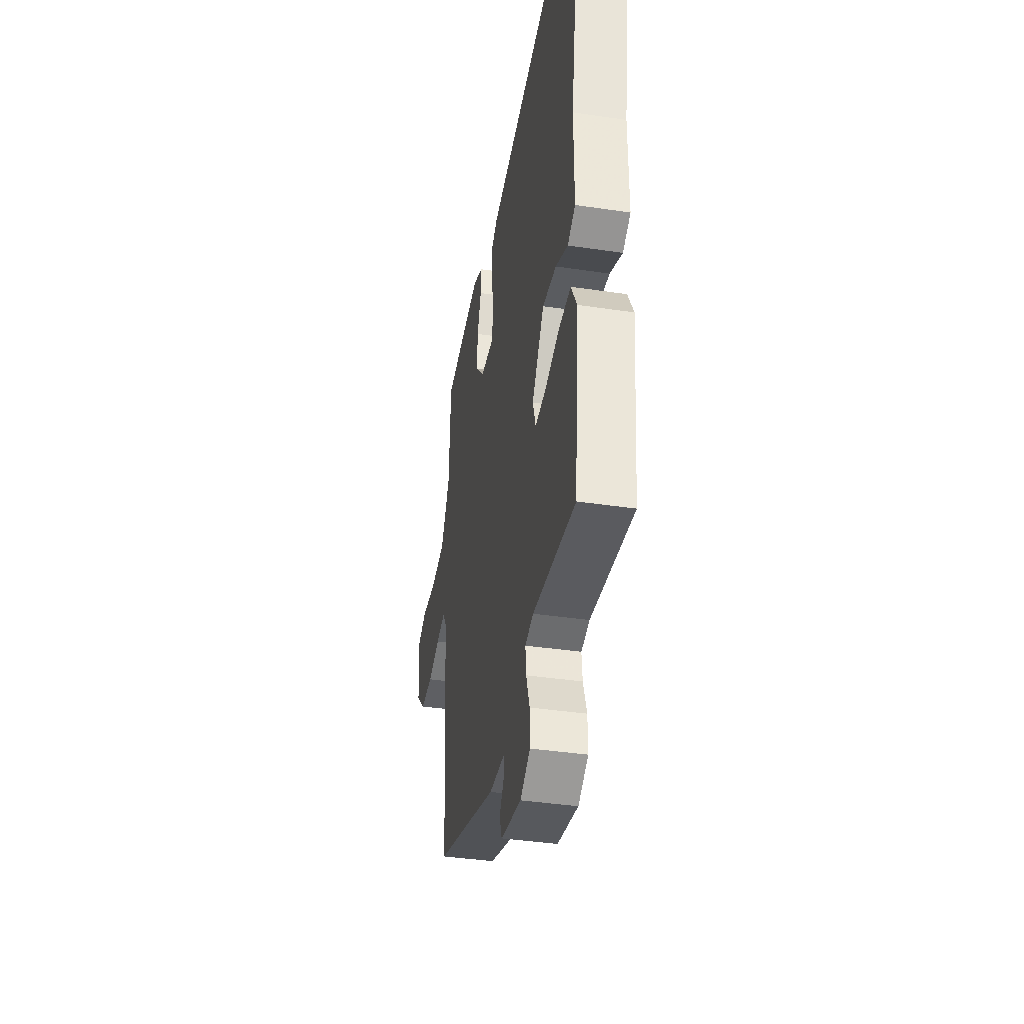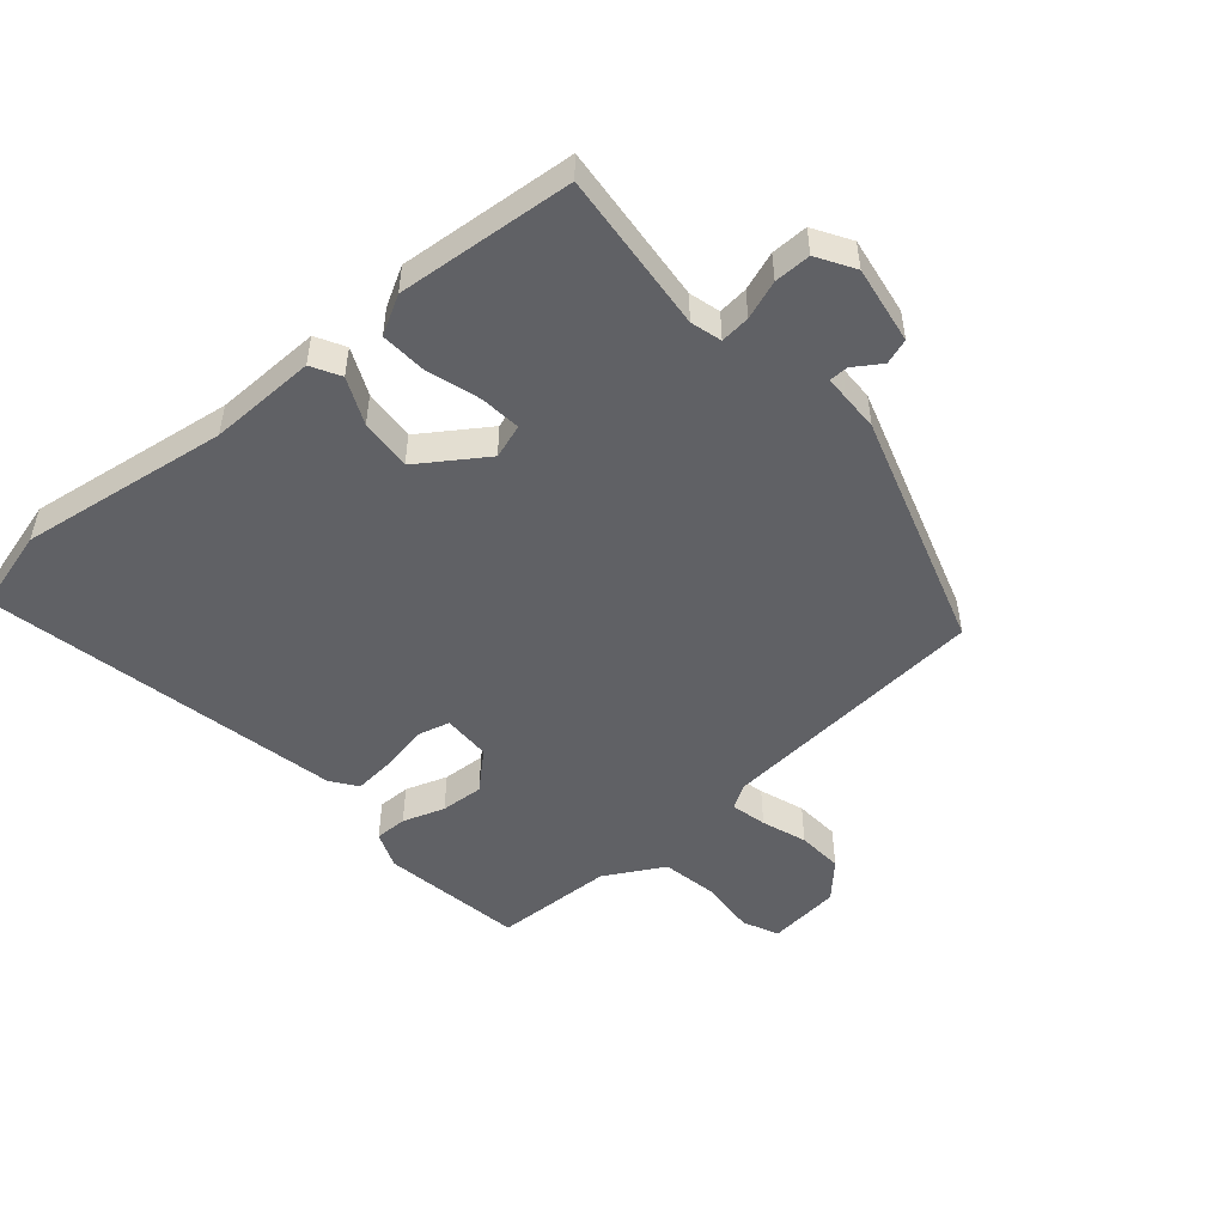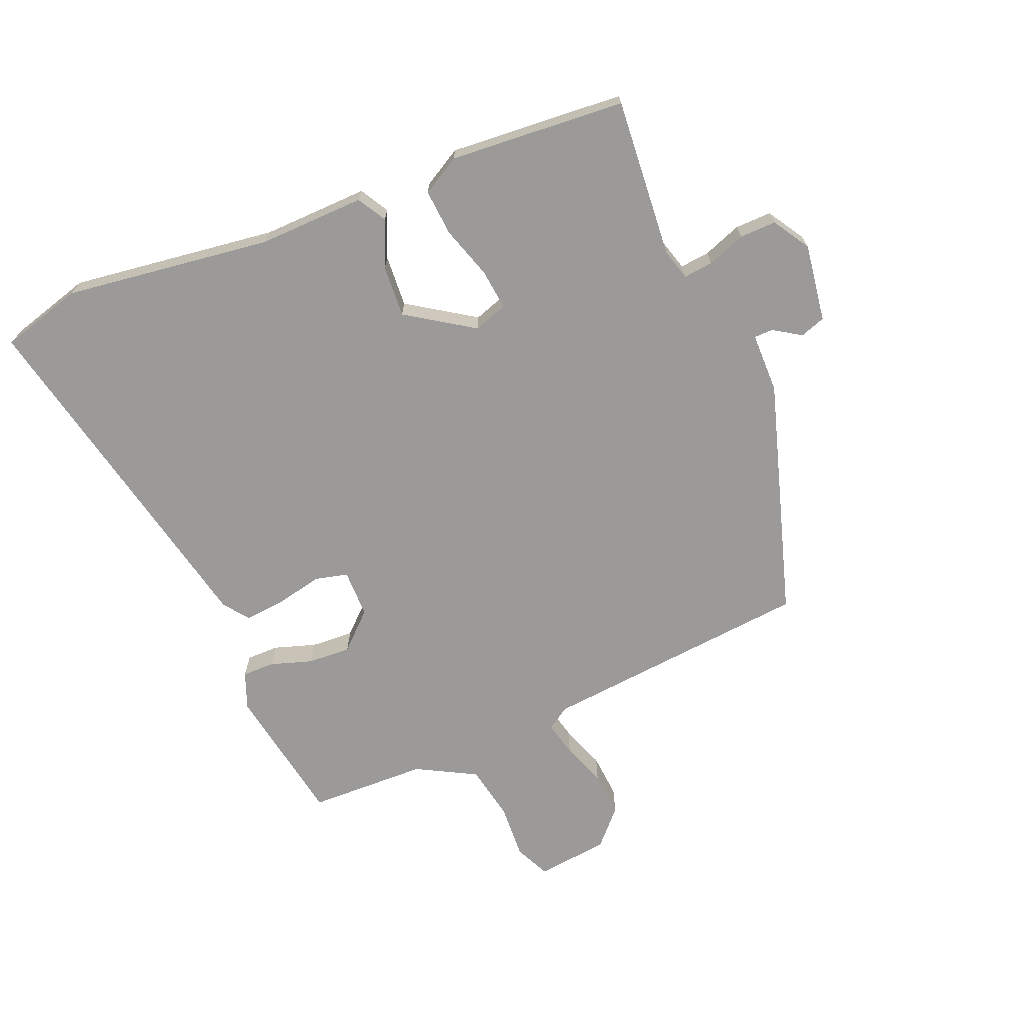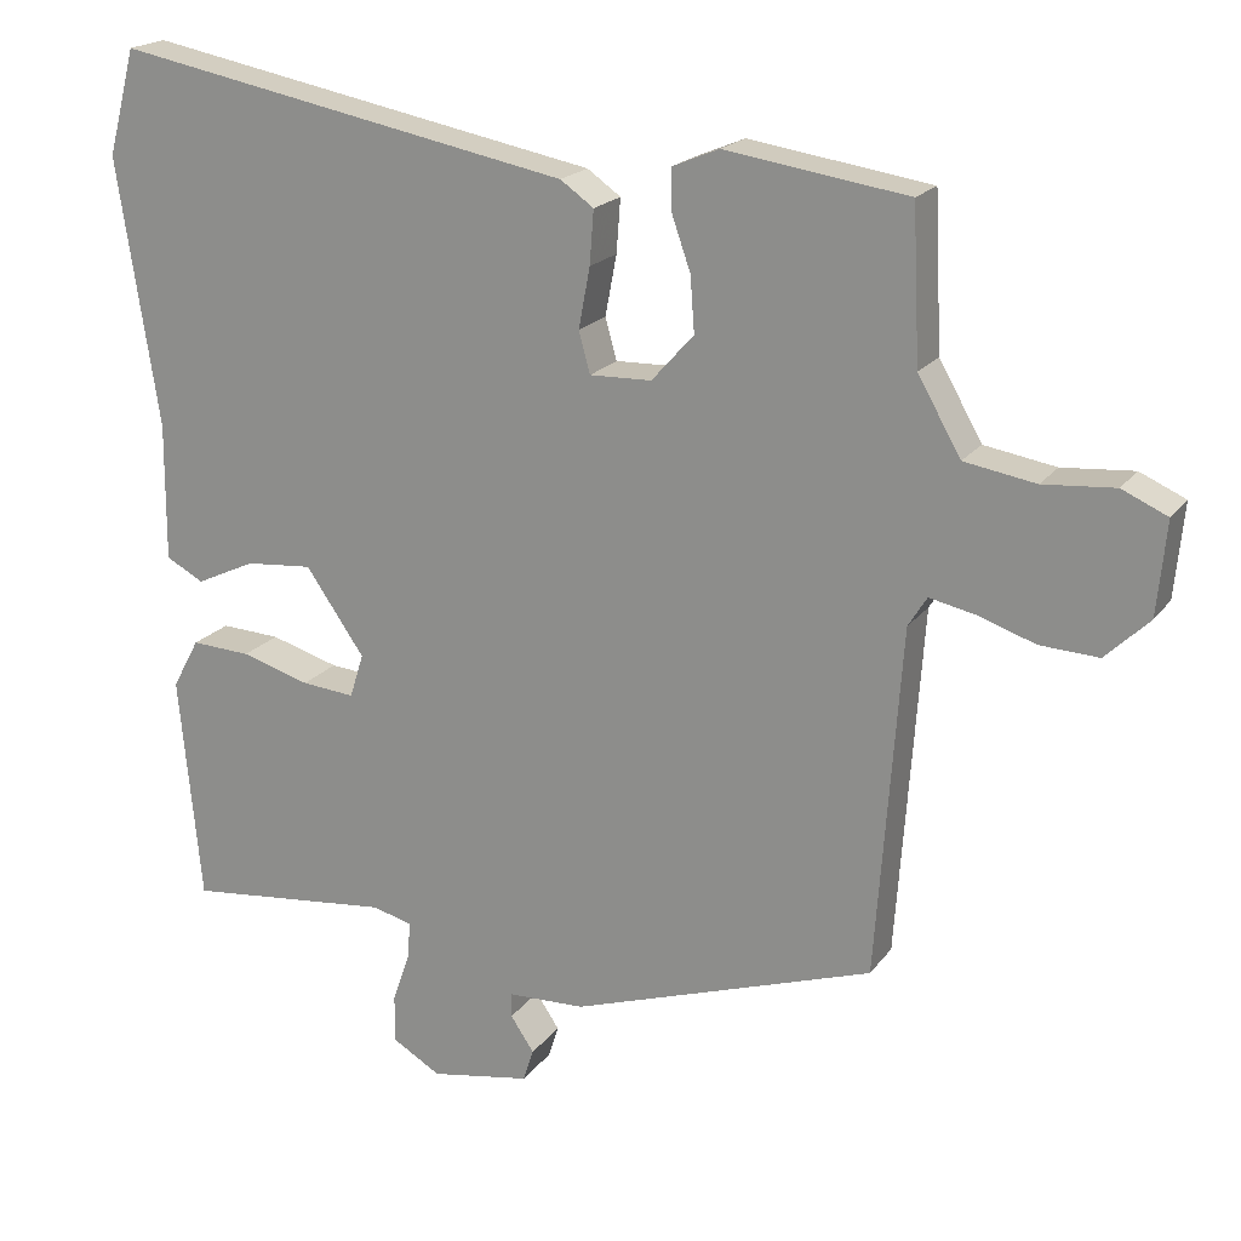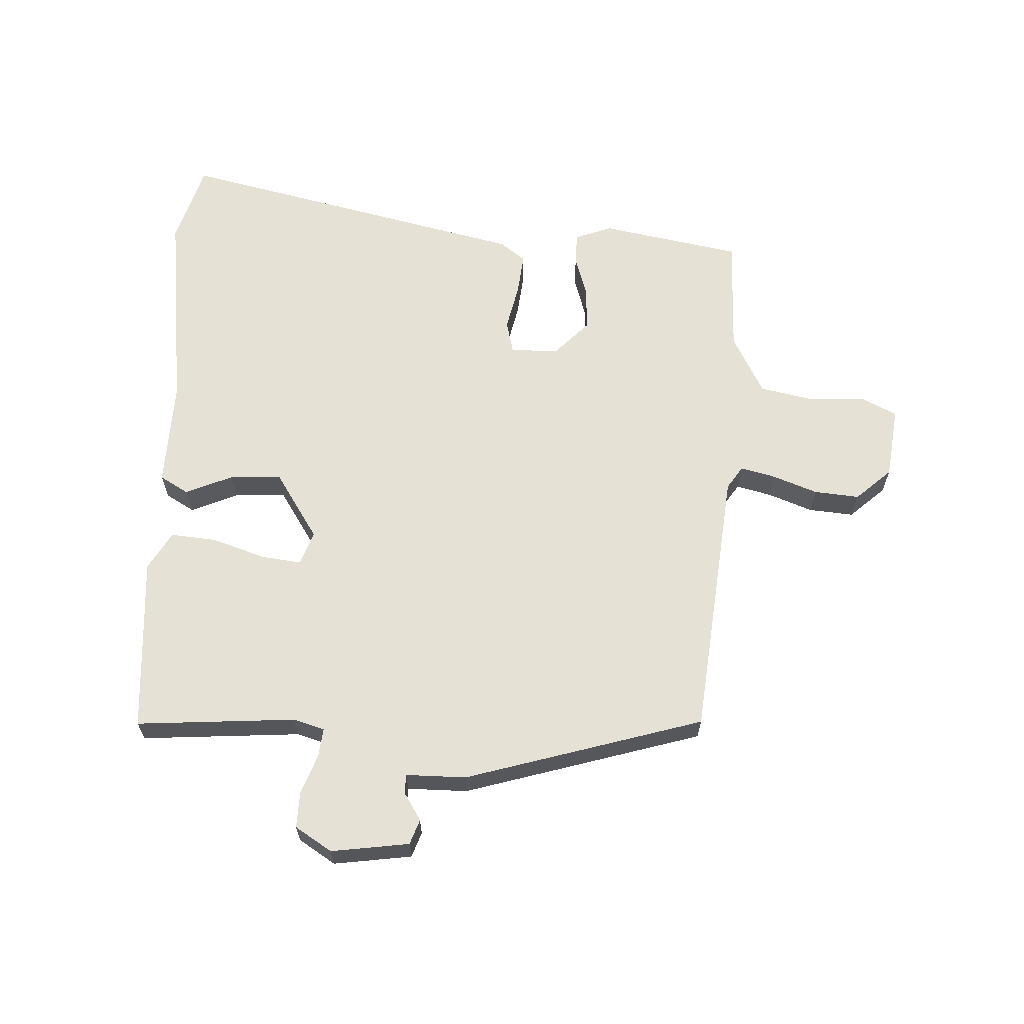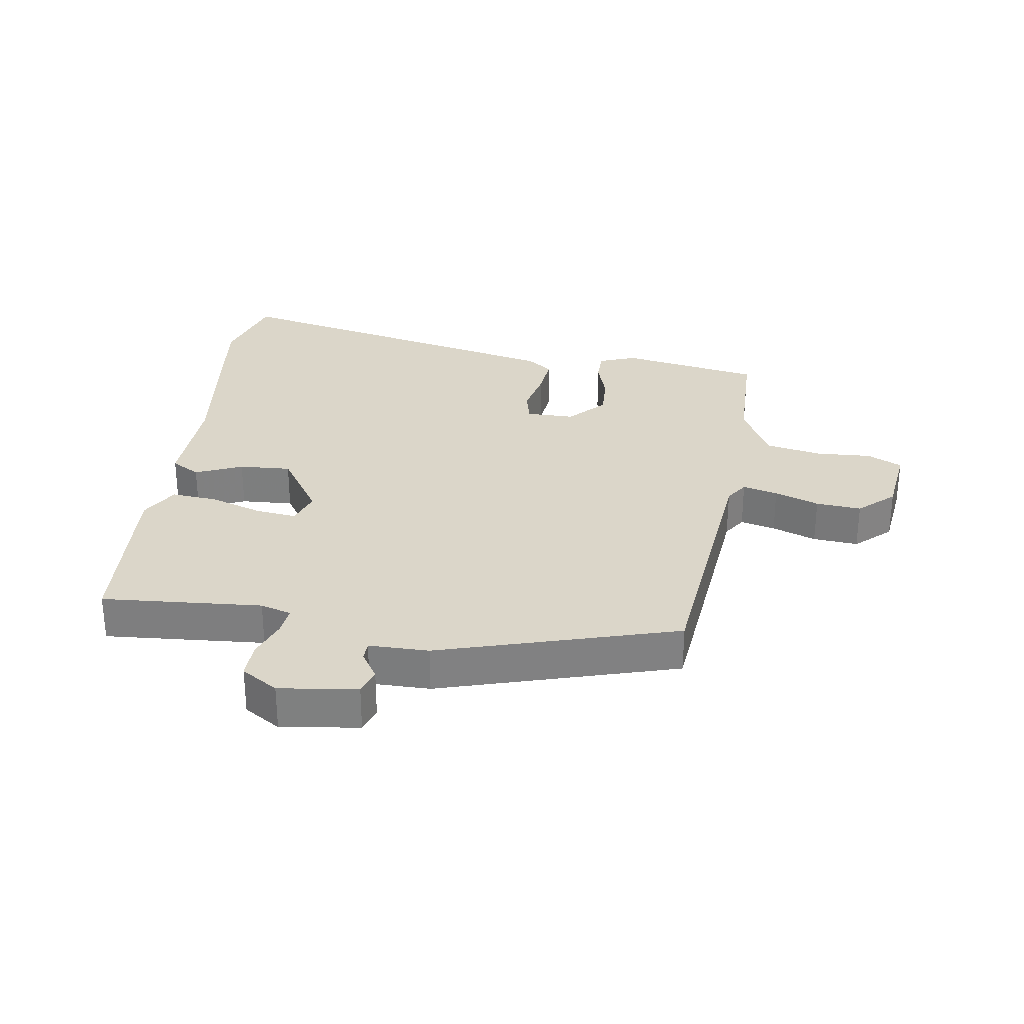
<metadata>
{"format":"obj","ext":"obj","renderer":"f3d","projection":"perspective","resolution":1024,"background":"white","views":[{"elev":-38.7,"azim":79.3,"up":"+Z"},{"elev":-50.2,"azim":131.3,"up":"+Y"},{"elev":-69.4,"azim":113.8,"up":"+Y"},{"elev":19.3,"azim":-154.8,"up":"+Z"},{"elev":64.1,"azim":-175.7,"up":"+Y"},{"elev":30.0,"azim":-169.8,"up":"+Y"}]}
</metadata>
<code>
v -0.476 0.07 -0.423
v -0.507 0.07 0.007
v -0.53 0.07 0.044
v -0.586 0.07 0.032
v -0.657 0.07 0.008
v -0.729 0.07 0.004
v -0.783 0.07 0.056
v -0.794 0.07 0.171
v -0.738 0.07 0.196
v -0.65 0.07 0.189
v -0.562 0.07 0.204
v -0.509 0.07 0.297
v -0.5 0.07 0.485
v -0.276 0.07 0.519
v -0.218 0.07 0.495
v -0.219 0.07 0.444
v -0.242 0.07 0.378
v -0.247 0.07 0.31
v -0.195 0.07 0.252
v -0.119 0.07 0.25
v -0.105 0.07 0.301
v -0.119 0.07 0.375
v -0.124 0.07 0.441
v -0.083 0.07 0.47
v 0.479 0.07 0.579
v 0.513 0.07 0.449
v 0.462 0.07 0.121
v 0.463 0.07 -0.048
v 0.417 0.07 -0.073
v 0.344 0.07 -0.039
v 0.262 0.07 -0.032
v 0.19 0.07 -0.136
v 0.207 0.07 -0.19
v 0.272 0.07 -0.184
v 0.356 0.07 -0.159
v 0.429 0.07 -0.155
v 0.462 0.07 -0.216
v 0.435 0.07 -0.495
v 0.182 0.07 -0.469
v 0.133 0.07 -0.482
v 0.137 0.07 -0.529
v 0.158 0.07 -0.59
v 0.158 0.07 -0.648
v 0.099 0.07 -0.683
v -0.024 0.07 -0.662
v -0.037 0.07 -0.622
v -0.008 0.07 -0.579
v -0.008 0.07 -0.549
v -0.103 0.07 -0.546
v -0.476 0 -0.423
v -0.507 0 0.007
v -0.53 0 0.044
v -0.586 0 0.032
v -0.657 0 0.008
v -0.729 0 0.004
v -0.783 0 0.056
v -0.794 0 0.171
v -0.738 0 0.196
v -0.65 0 0.189
v -0.562 0 0.204
v -0.509 0 0.297
v -0.5 0 0.485
v -0.276 0 0.519
v -0.218 0 0.495
v -0.219 0 0.444
v -0.242 0 0.378
v -0.247 0 0.31
v -0.195 0 0.252
v -0.119 0 0.25
v -0.105 0 0.301
v -0.119 0 0.375
v -0.124 0 0.441
v -0.083 0 0.47
v 0.479 0 0.579
v 0.513 0 0.449
v 0.462 0 0.121
v 0.463 0 -0.048
v 0.417 0 -0.073
v 0.344 0 -0.039
v 0.262 0 -0.032
v 0.19 0 -0.136
v 0.207 0 -0.19
v 0.272 0 -0.184
v 0.356 0 -0.159
v 0.429 0 -0.155
v 0.462 0 -0.216
v 0.435 0 -0.495
v 0.182 0 -0.469
v 0.133 0 -0.482
v 0.137 0 -0.529
v 0.158 0 -0.59
v 0.158 0 -0.648
v 0.099 0 -0.683
v -0.024 0 -0.662
v -0.037 0 -0.622
v -0.008 0 -0.579
v -0.008 0 -0.549
v -0.103 0 -0.546
f 48 49 1 2
f 44 45 46 47
f 44 47 48
f 41 42 43 44
f 40 41 44 48
f 36 37 38 39
f 34 35 36 39
f 33 34 39 40
f 32 33 40 48
f 27 28 29 30
f 27 30 31
f 26 27 31
f 25 26 31 32
f 21 22 23 24
f 21 24 25 32
f 14 15 16 17
f 12 13 14 17
f 11 12 17 18
f 7 8 9 10
f 7 10 11
f 4 5 6 7
f 3 4 7 11
f 20 21 32 48
f 19 20 48 2
f 11 18 19
f 2 3 11 19
f 51 50 98 97
f 96 95 94 93
f 97 96 93
f 93 92 91 90
f 97 93 90 89
f 88 87 86 85
f 88 85 84 83
f 89 88 83 82
f 97 89 82 81
f 79 78 77 76
f 80 79 76
f 80 76 75
f 81 80 75 74
f 73 72 71 70
f 81 74 73 70
f 66 65 64 63
f 66 63 62 61
f 67 66 61 60
f 59 58 57 56
f 60 59 56
f 56 55 54 53
f 60 56 53 52
f 97 81 70 69
f 51 97 69 68
f 68 67 60
f 68 60 52 51
f 1 50 51 2
f 2 51 52 3
f 3 52 53 4
f 4 53 54 5
f 5 54 55 6
f 6 55 56 7
f 7 56 57 8
f 8 57 58 9
f 9 58 59 10
f 10 59 60 11
f 11 60 61 12
f 12 61 62 13
f 13 62 63 14
f 14 63 64 15
f 15 64 65 16
f 16 65 66 17
f 17 66 67 18
f 18 67 68 19
f 19 68 69 20
f 20 69 70 21
f 21 70 71 22
f 22 71 72 23
f 23 72 73 24
f 24 73 74 25
f 25 74 75 26
f 26 75 76 27
f 27 76 77 28
f 28 77 78 29
f 29 78 79 30
f 30 79 80 31
f 31 80 81 32
f 32 81 82 33
f 33 82 83 34
f 34 83 84 35
f 35 84 85 36
f 36 85 86 37
f 37 86 87 38
f 38 87 88 39
f 39 88 89 40
f 40 89 90 41
f 41 90 91 42
f 42 91 92 43
f 43 92 93 44
f 44 93 94 45
f 45 94 95 46
f 46 95 96 47
f 47 96 97 48
f 48 97 98 49
f 49 98 50 1

</code>
